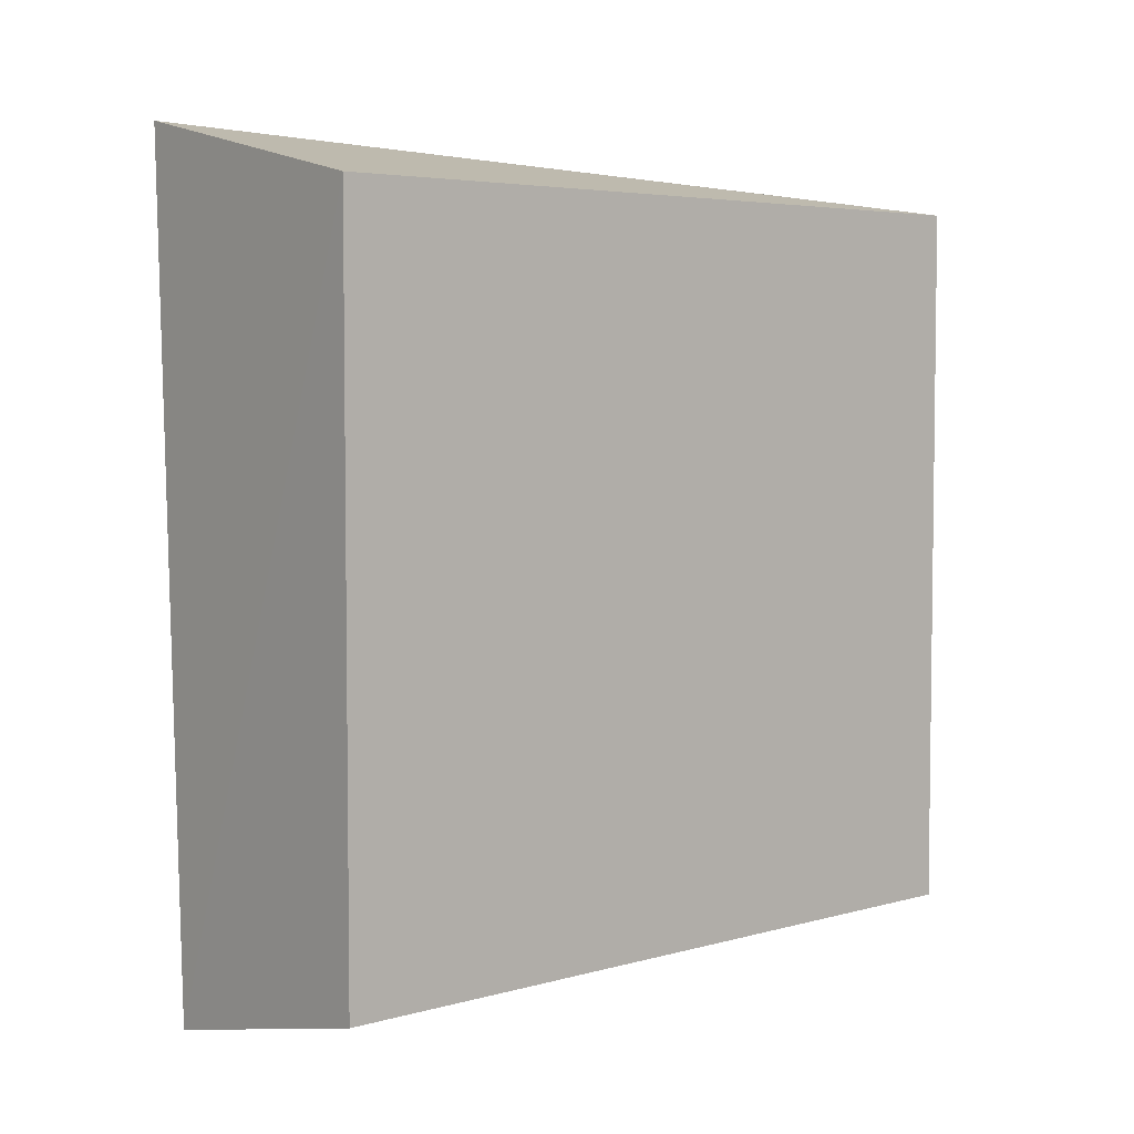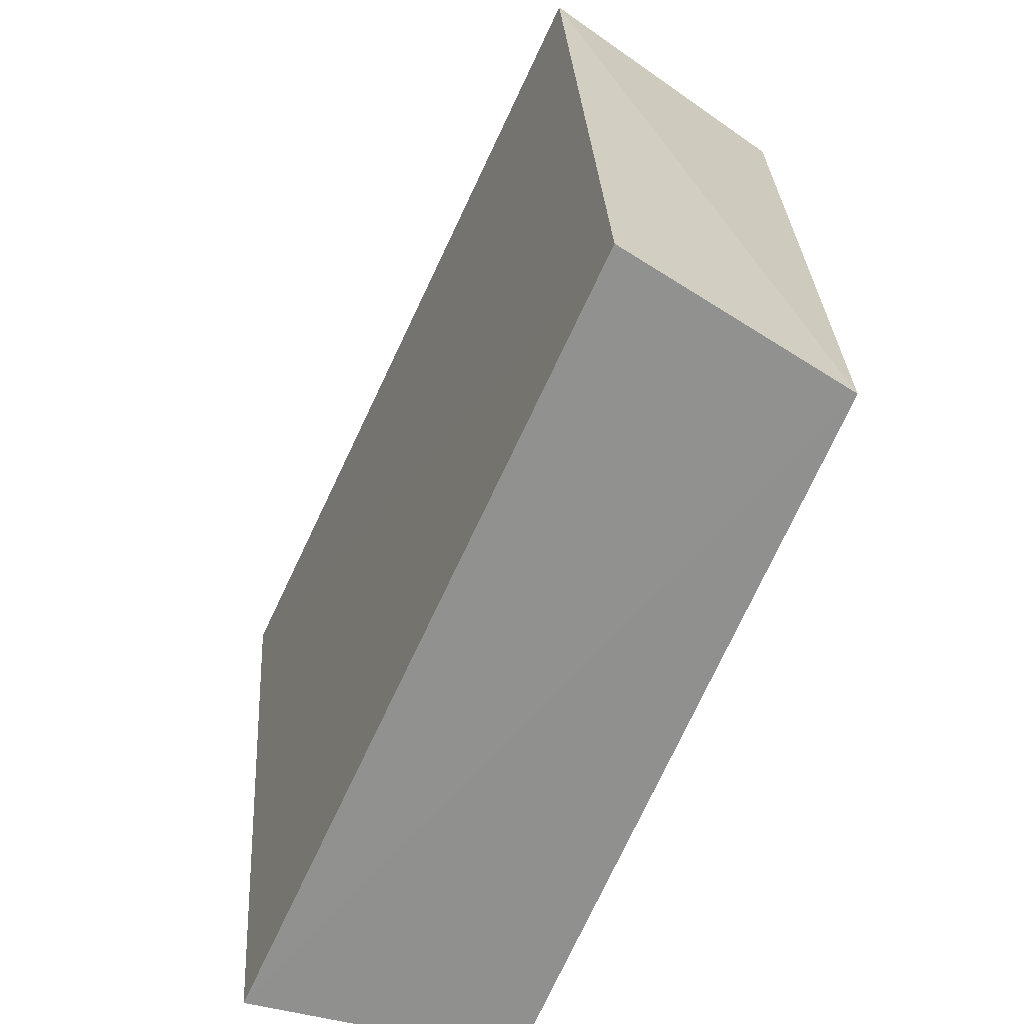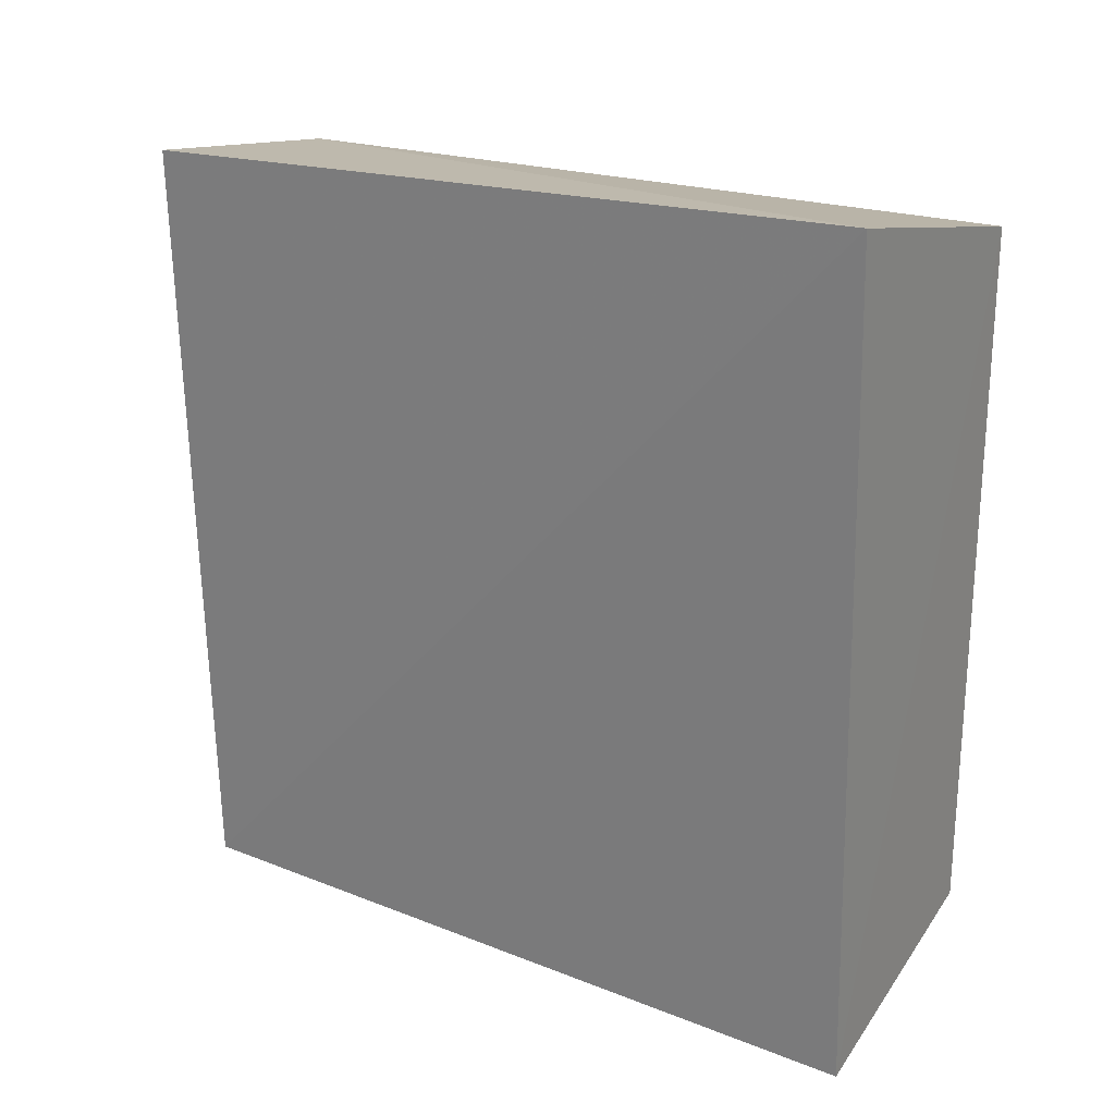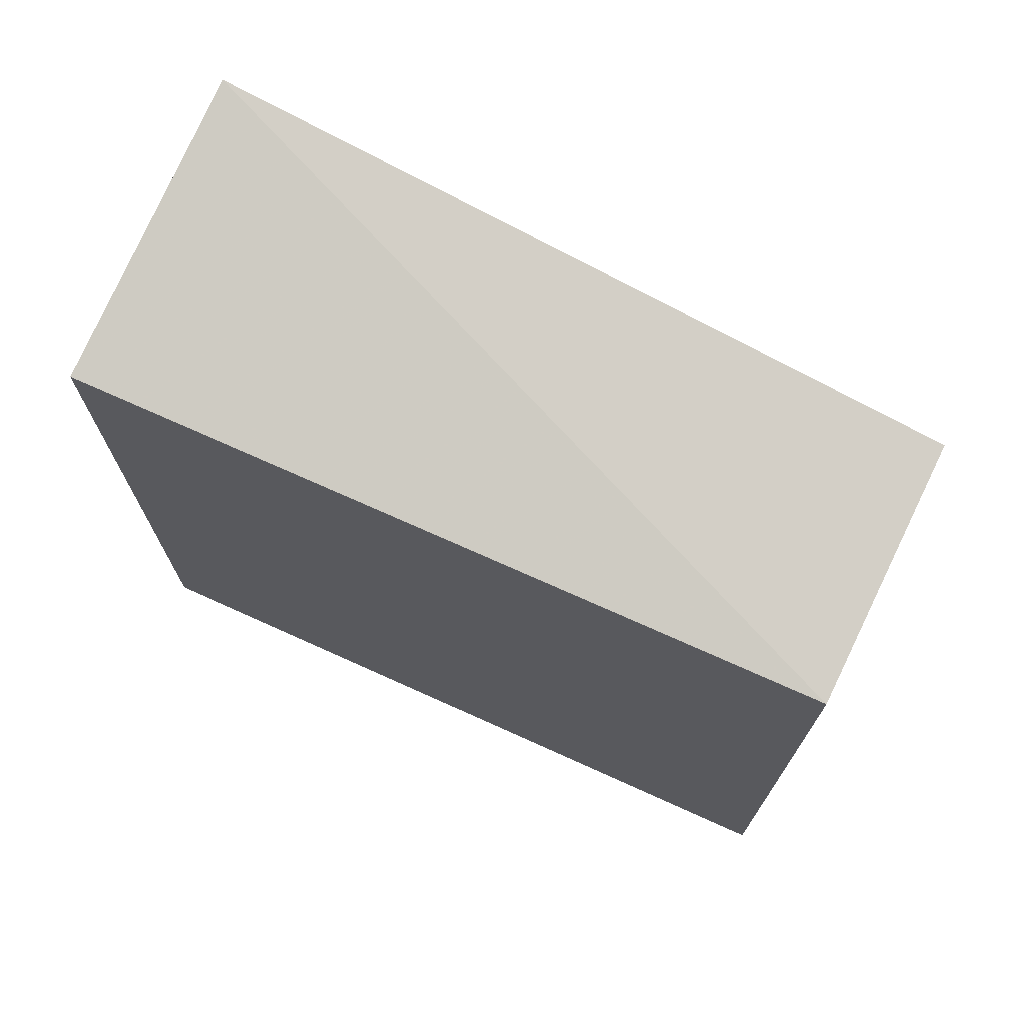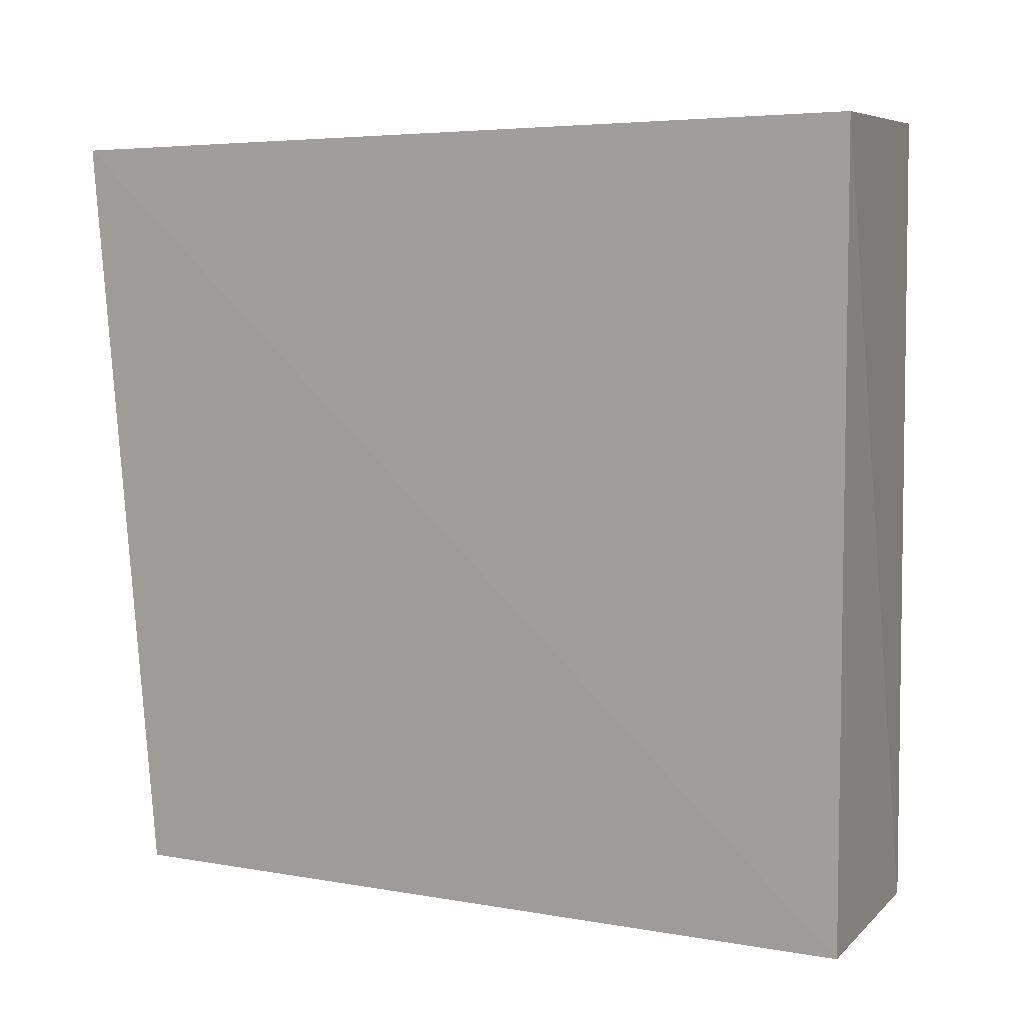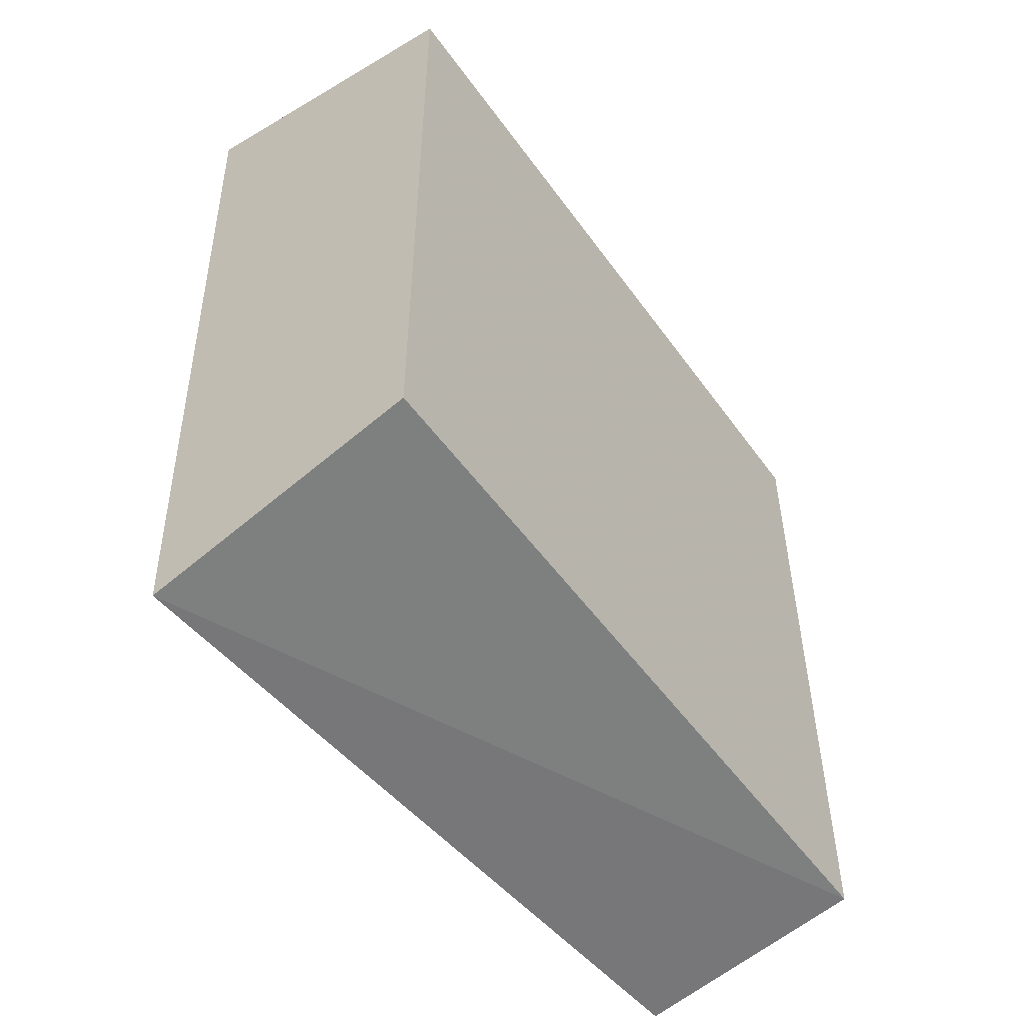
<metadata>
{"format":"obj","ext":"obj","renderer":"f3d","projection":"perspective","resolution":1024,"background":"white","views":[{"elev":4.6,"azim":48.1,"up":"+Y"},{"elev":-66.1,"azim":-22.7,"up":"+Z"},{"elev":23.0,"azim":-61.1,"up":"+Y"},{"elev":71.9,"azim":114.3,"up":"+Y"},{"elev":5.0,"azim":-57.3,"up":"+Z"},{"elev":-51.9,"azim":34.6,"up":"+Y"}]}
</metadata>
<code>
v -0.2017 -0.1464 0.1403
v -0.1141 -0.1266 -0.09848
v -0.1141 0.1006 0.1439
v -0.2124 0.1221 0.1394
v -0.1887 -0.1397 -0.0999
v -0.1141 0.1006 -0.09848
v -0.1141 -0.1266 0.1439
v -0.196 0.1127 -0.1009
f 1 3 4
f 5 2 1
f 5 1 4
f 6 3 2
f 6 4 3
f 7 1 2
f 7 2 3
f 7 3 1
f 8 5 4
f 8 4 6
f 8 6 2
f 8 2 5

</code>
